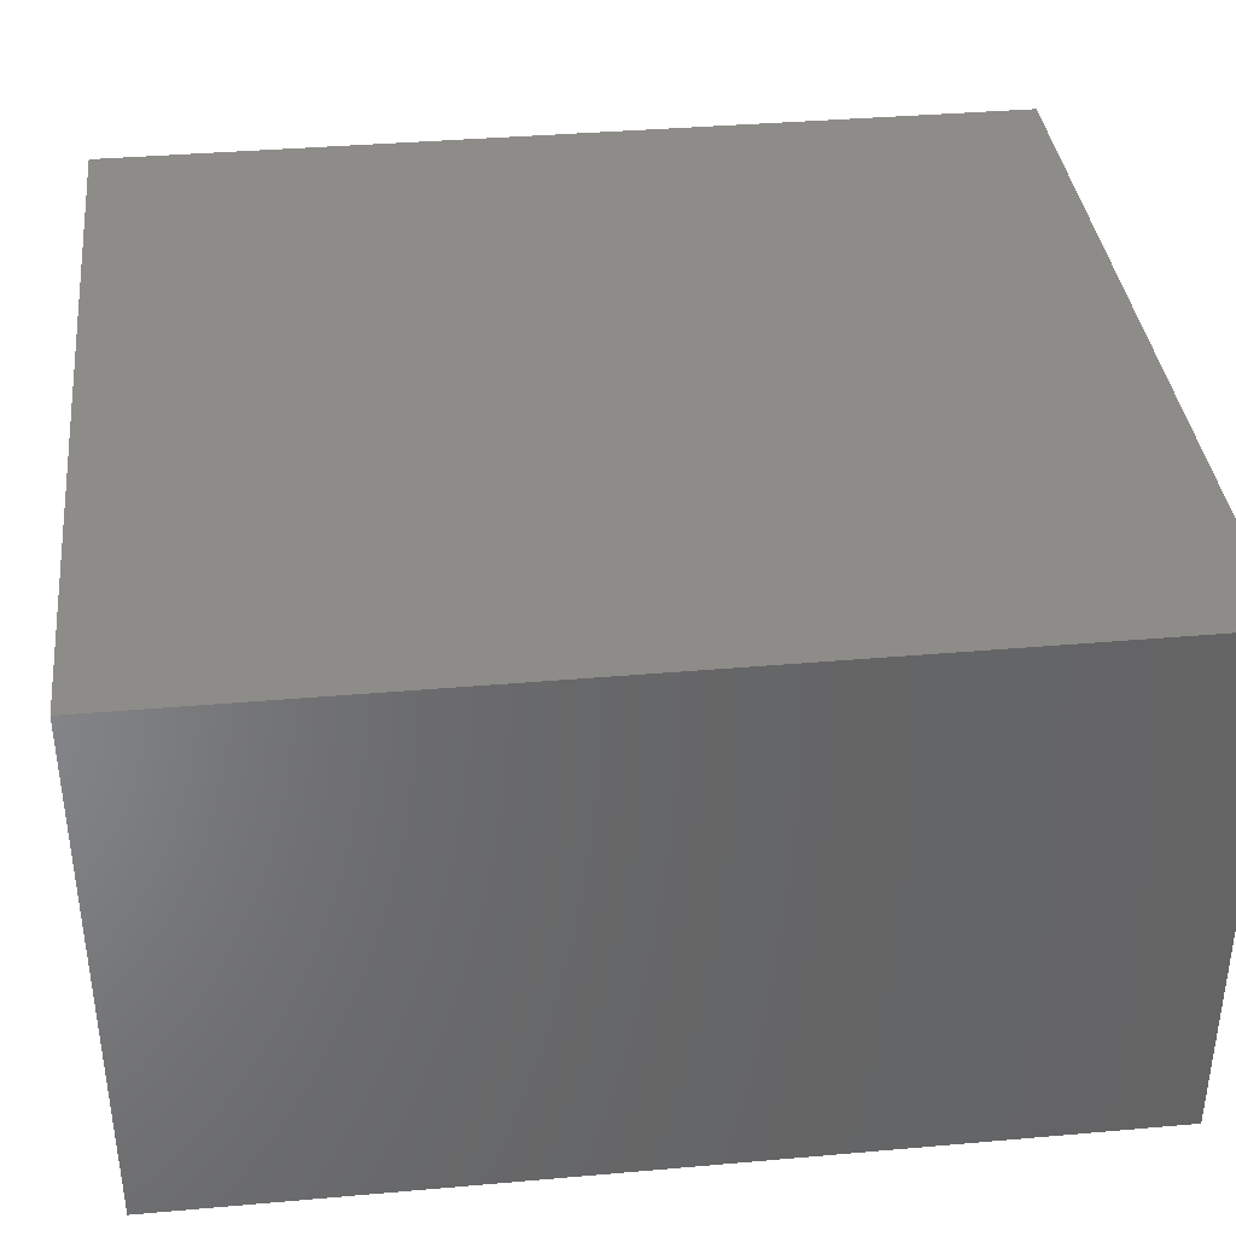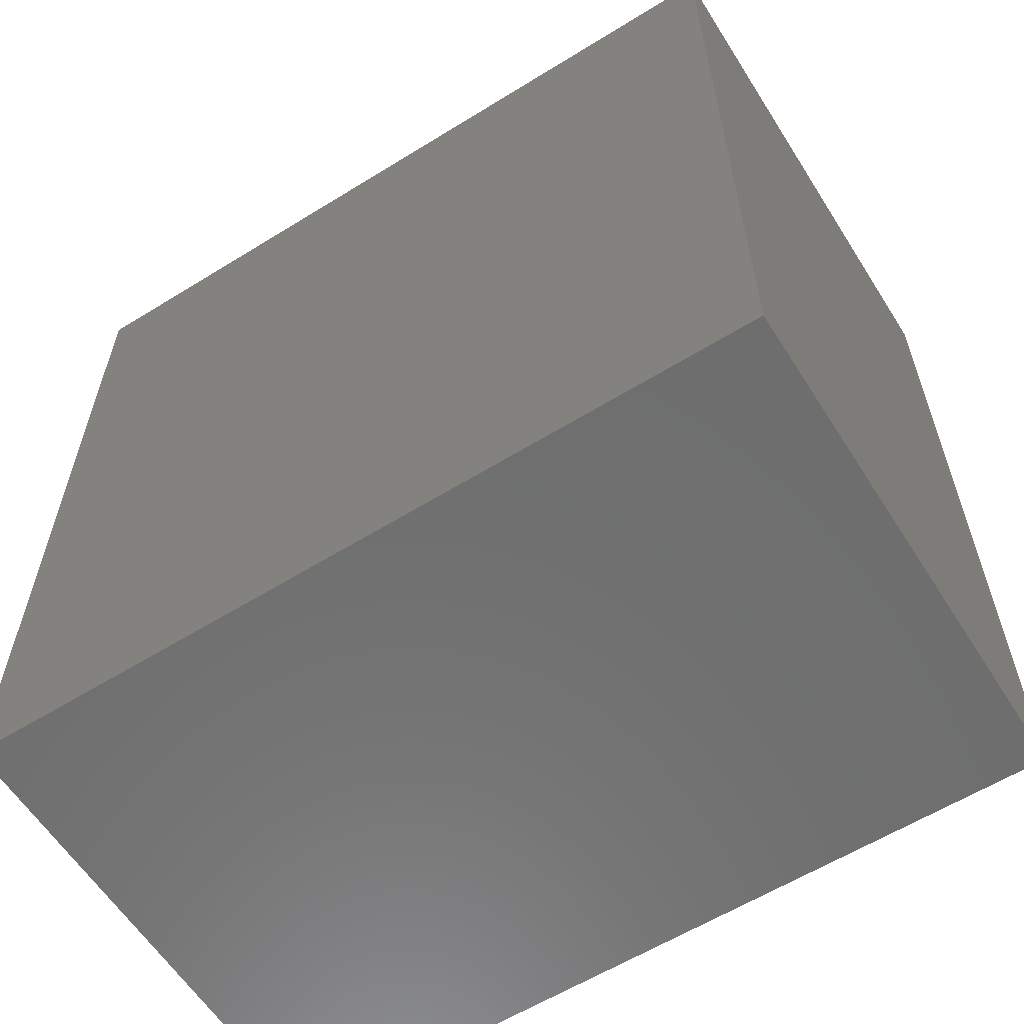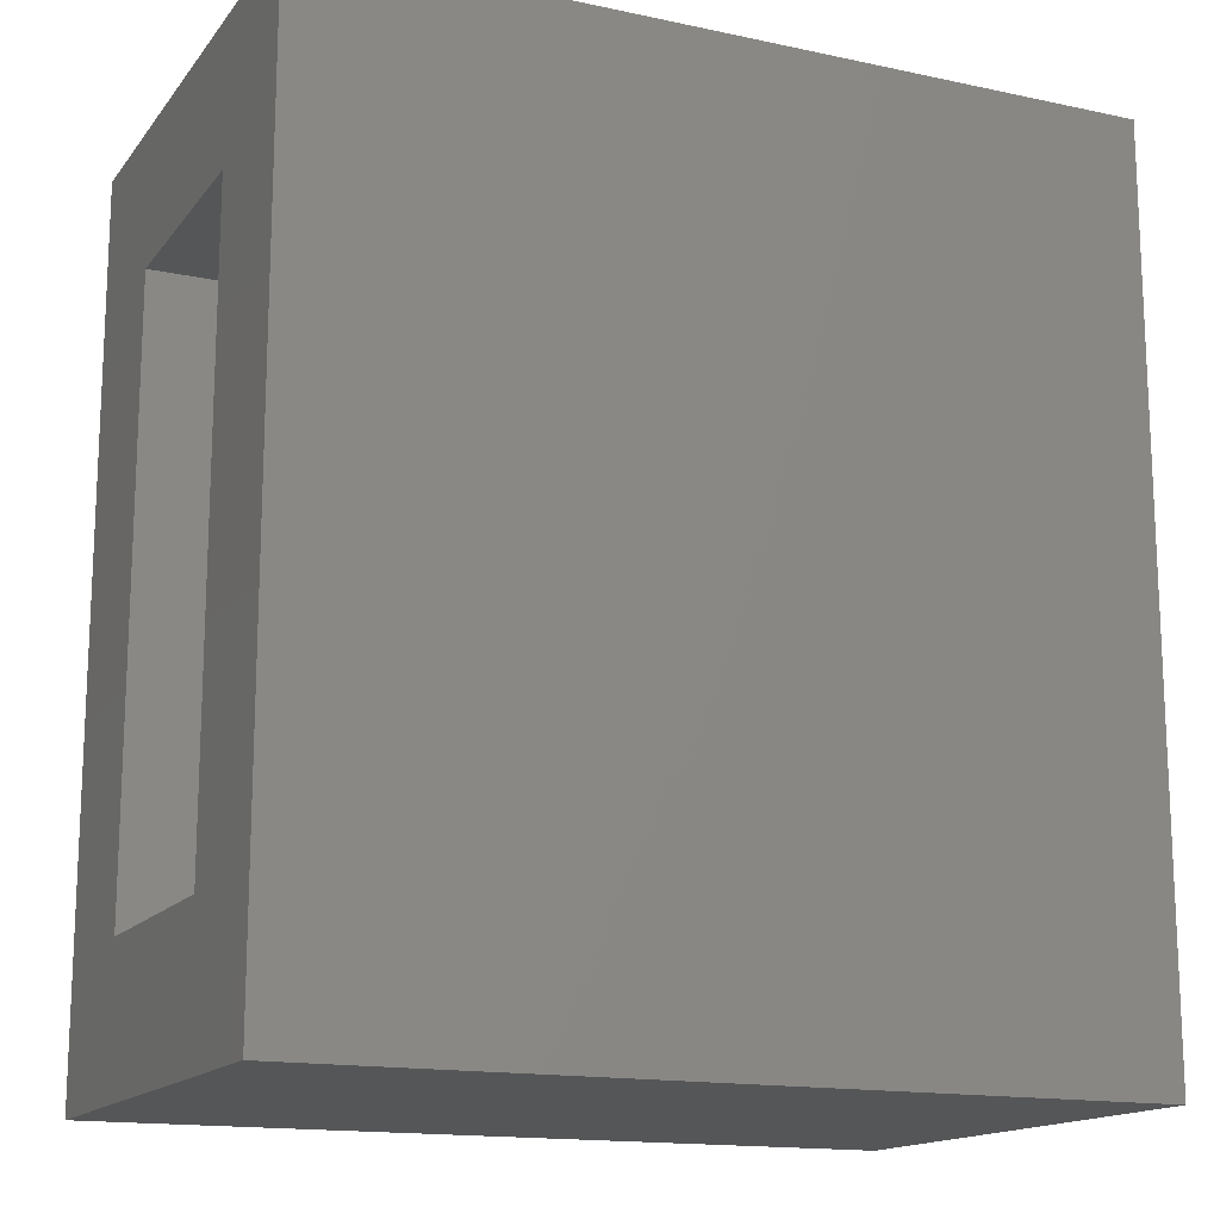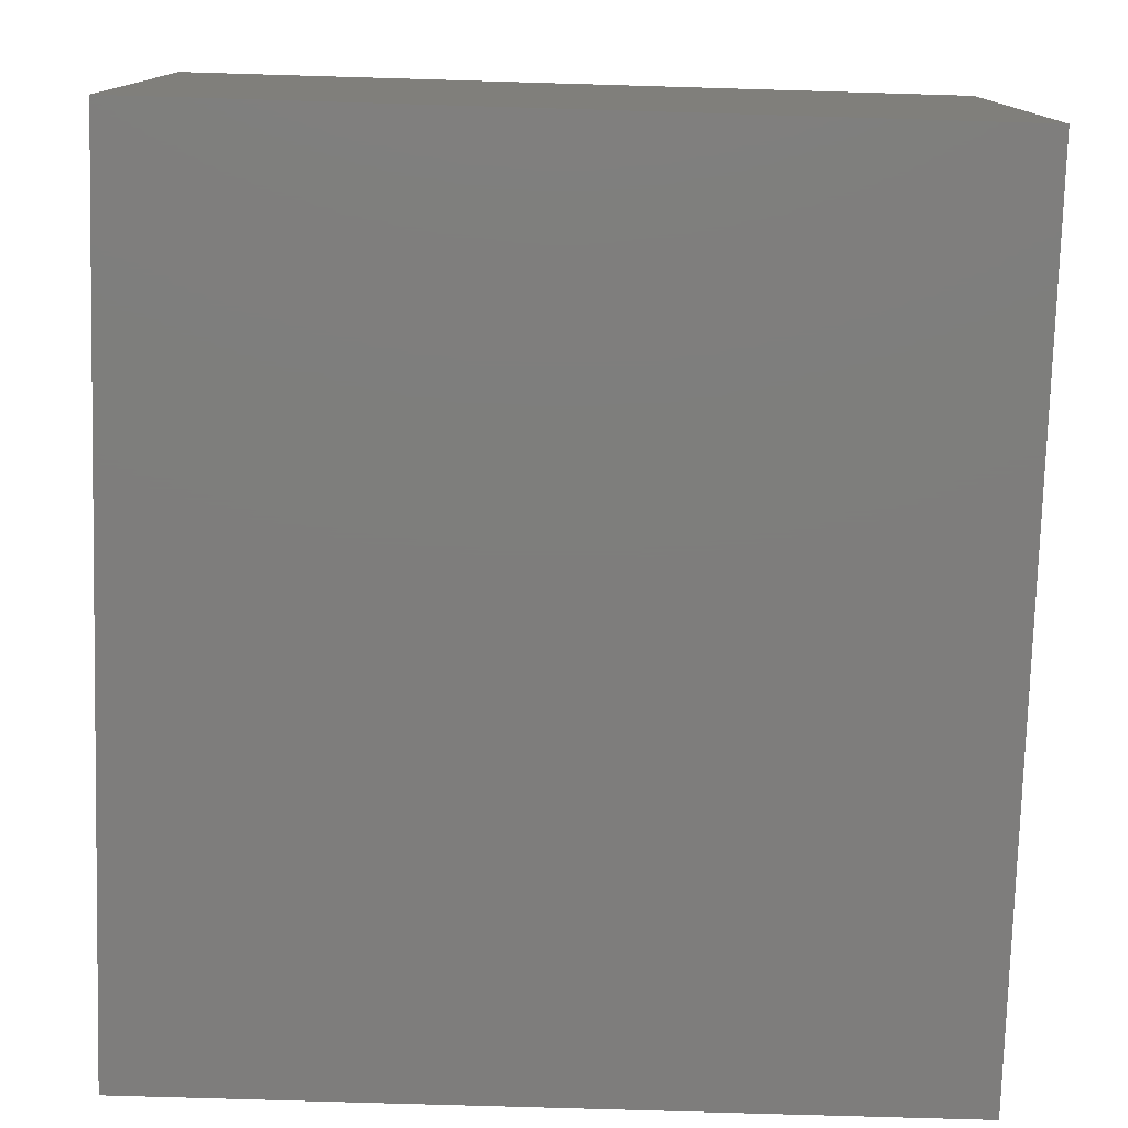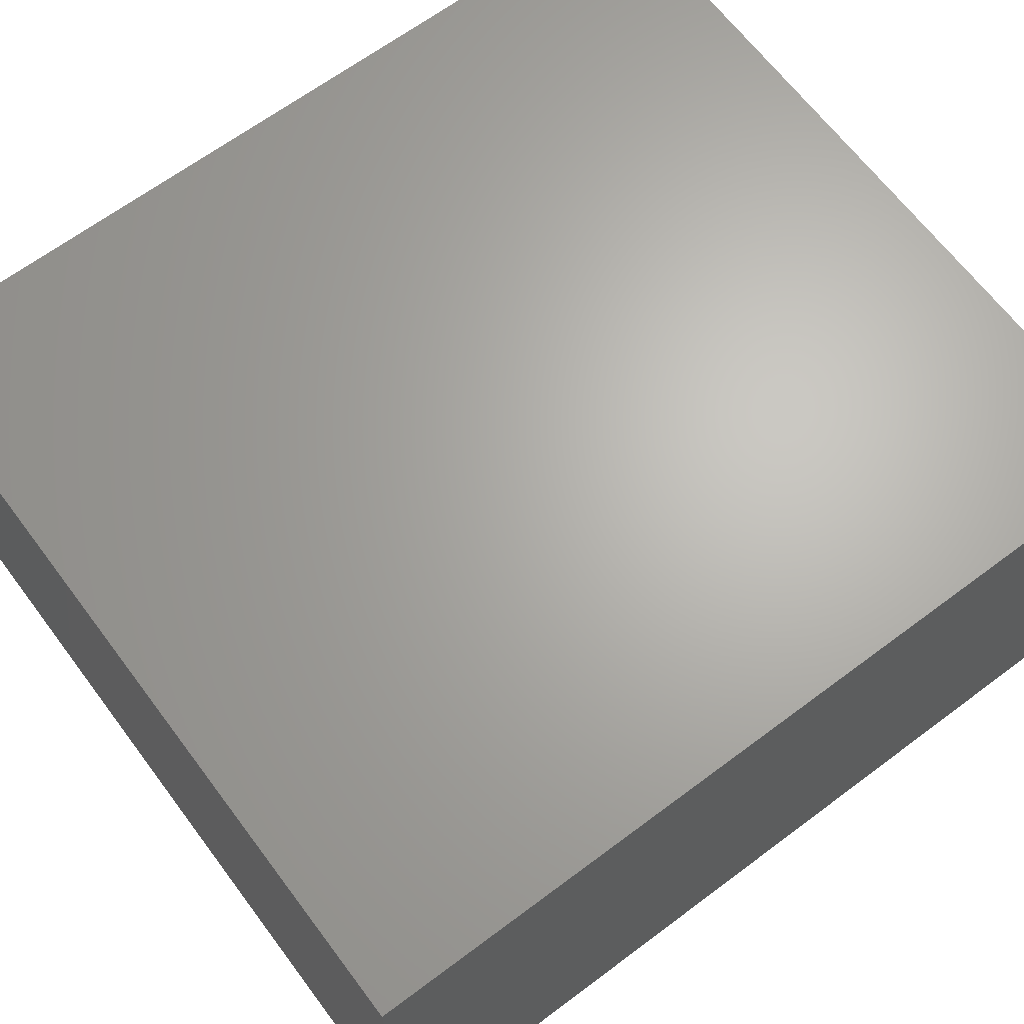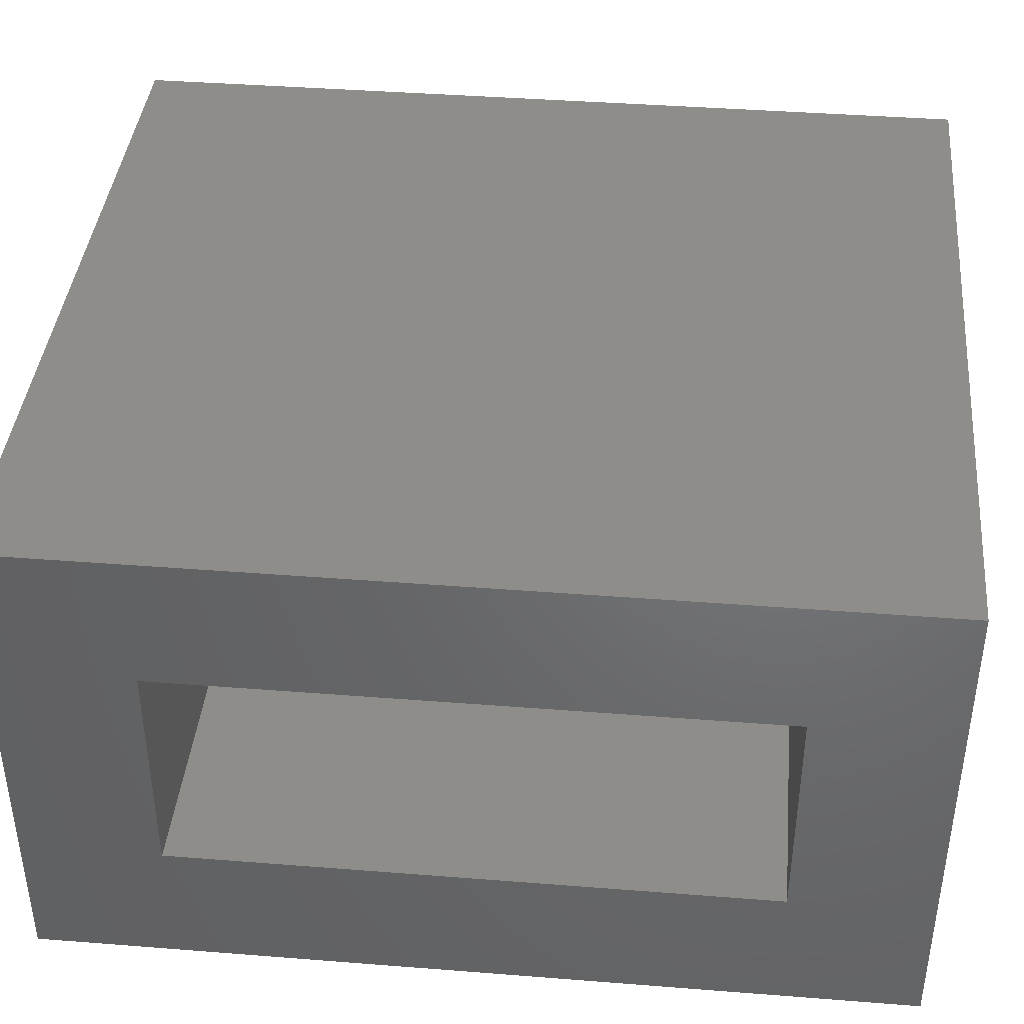
<metadata>
{"format":"stl","ext":"stl","renderer":"f3d","projection":"perspective","resolution":1024,"background":"white","views":[{"elev":37.4,"azim":83.6,"up":"+Z"},{"elev":-60.3,"azim":32.3,"up":"+Y"},{"elev":-15.3,"azim":-24.4,"up":"+Y"},{"elev":-77.4,"azim":-1.7,"up":"+Z"},{"elev":65.9,"azim":53.1,"up":"+Z"},{"elev":40.5,"azim":-84.5,"up":"+Z"}]}
</metadata>
<code>
# stl→obj: 16 verts, 28 faces
v -0.75 -0.9062 0.9062
v -0.75 -0.6172 0.6172
v -0.75 -0.9062 -0.1562
v -0.75 -0.6172 0.1328
v -0.75 0.9062 -0.1562
v -0.75 0.6172 0.1328
v -0.75 0.9062 0.9062
v -0.75 0.6172 0.6172
v 0.6172 -0.6172 0.6172
v 0.6172 -0.6172 0.1328
v 0.6172 0.6172 0.6172
v 0.6172 0.6172 0.1328
v 0.9062 -0.9062 0.9062
v 0.9062 -0.9062 -0.1562
v 0.9062 0.9062 0.9062
v 0.9062 0.9062 -0.1562
f 1 2 3
f 3 2 4
f 3 4 5
f 5 4 6
f 5 6 7
f 7 6 8
f 7 8 1
f 1 8 2
f 2 9 4
f 4 9 10
f 11 8 12
f 12 8 6
f 6 4 12
f 12 4 10
f 8 11 2
f 2 11 9
f 1 3 13
f 13 3 14
f 13 14 15
f 15 14 16
f 15 16 7
f 7 16 5
f 3 5 14
f 14 5 16
f 1 13 7
f 7 13 15
f 9 11 10
f 10 11 12

</code>
